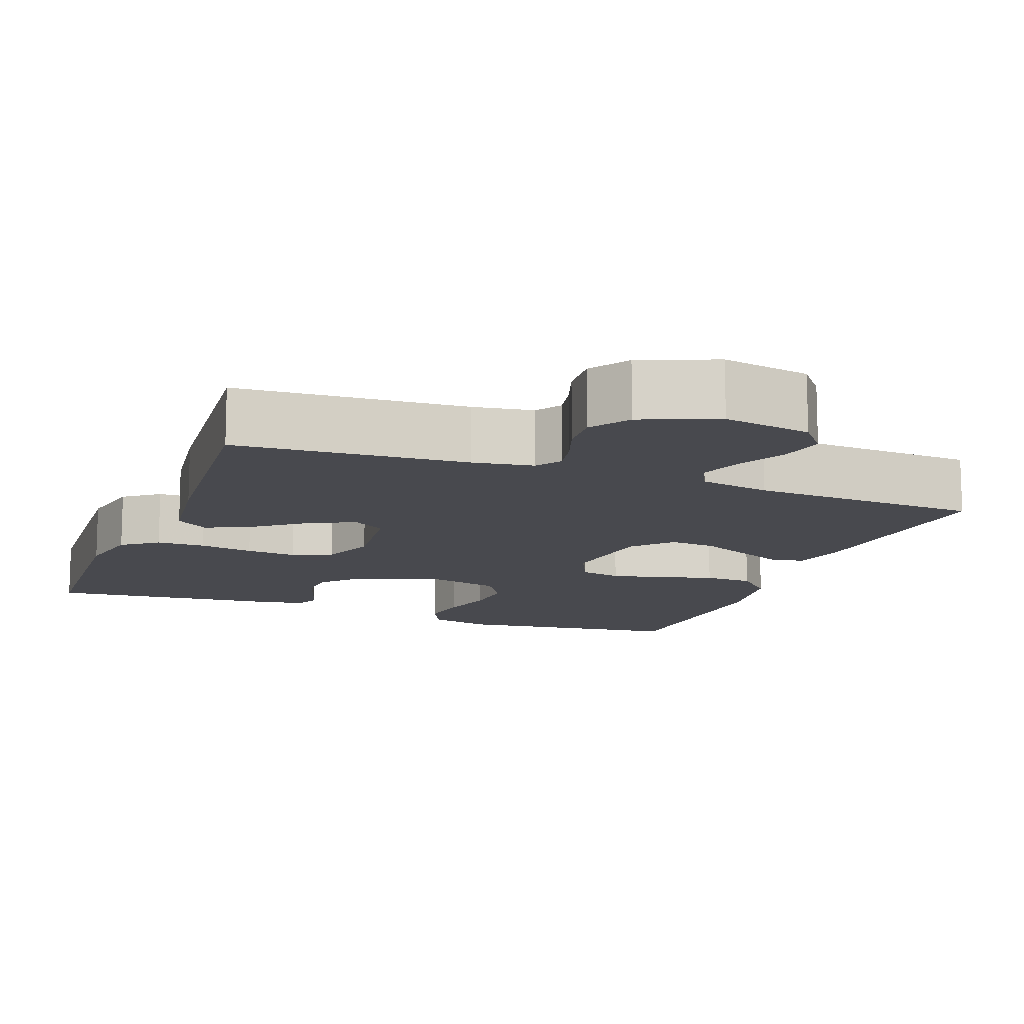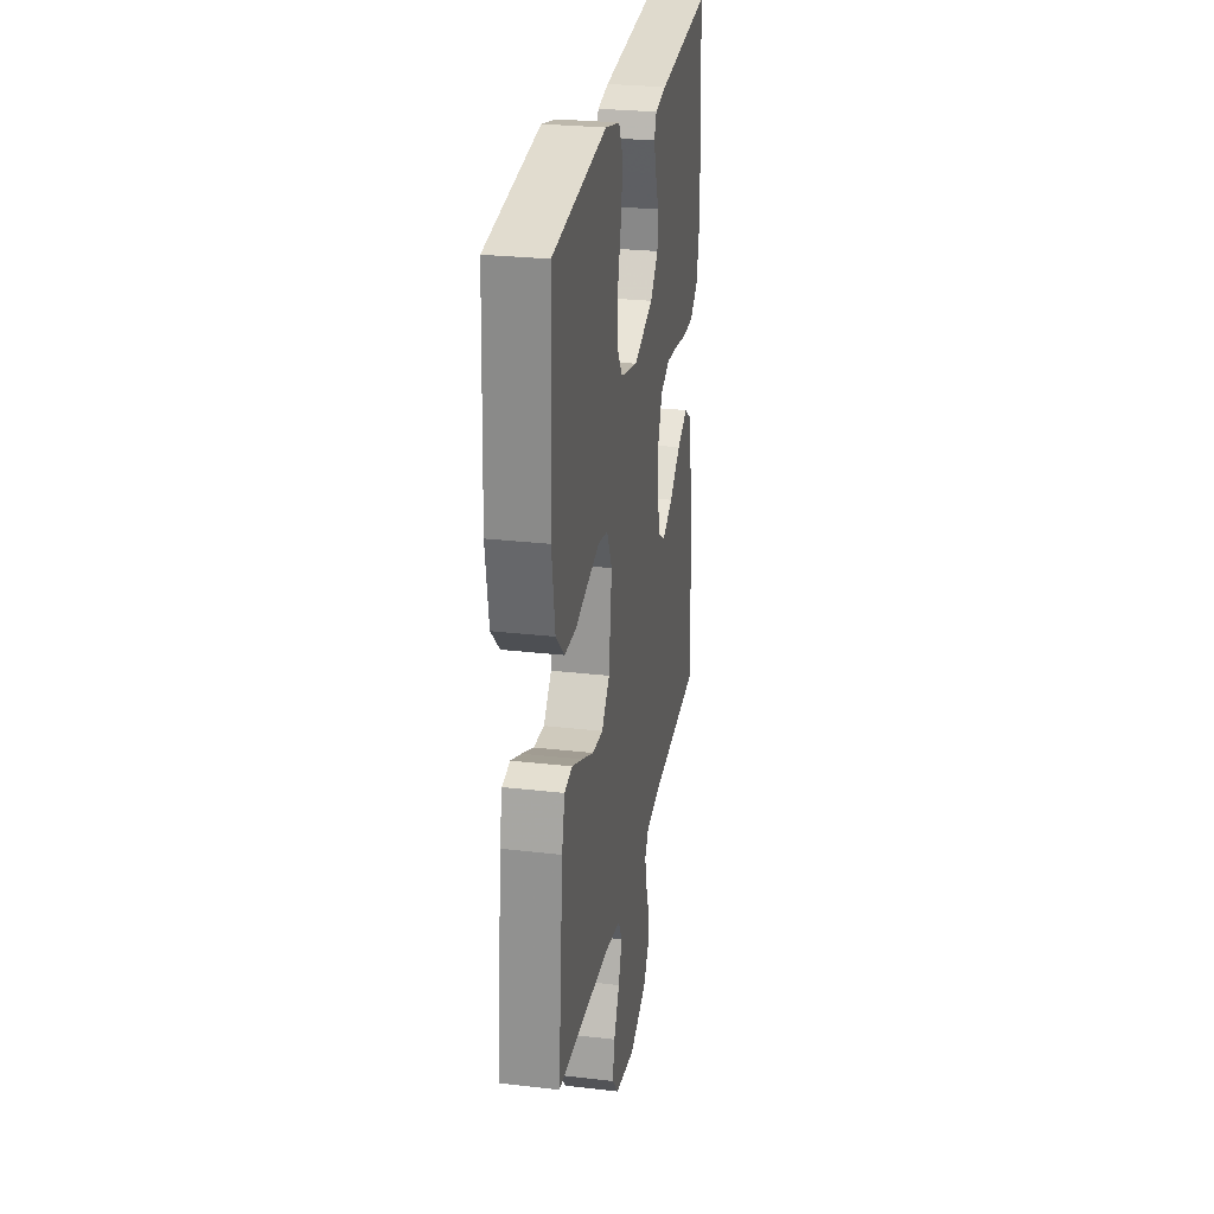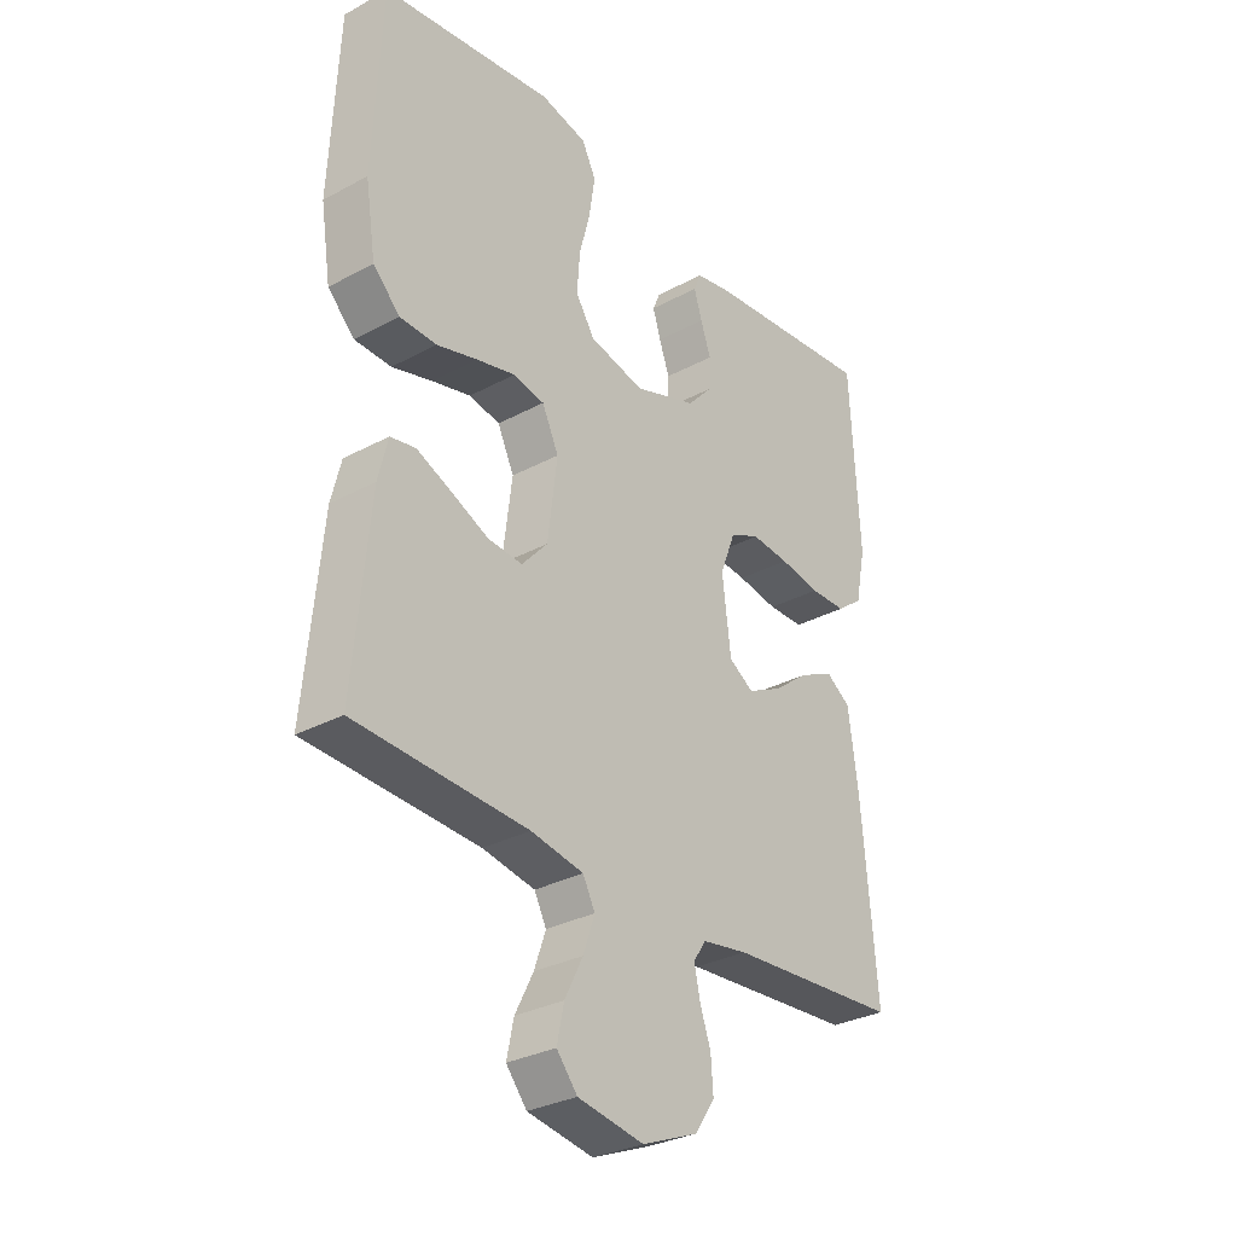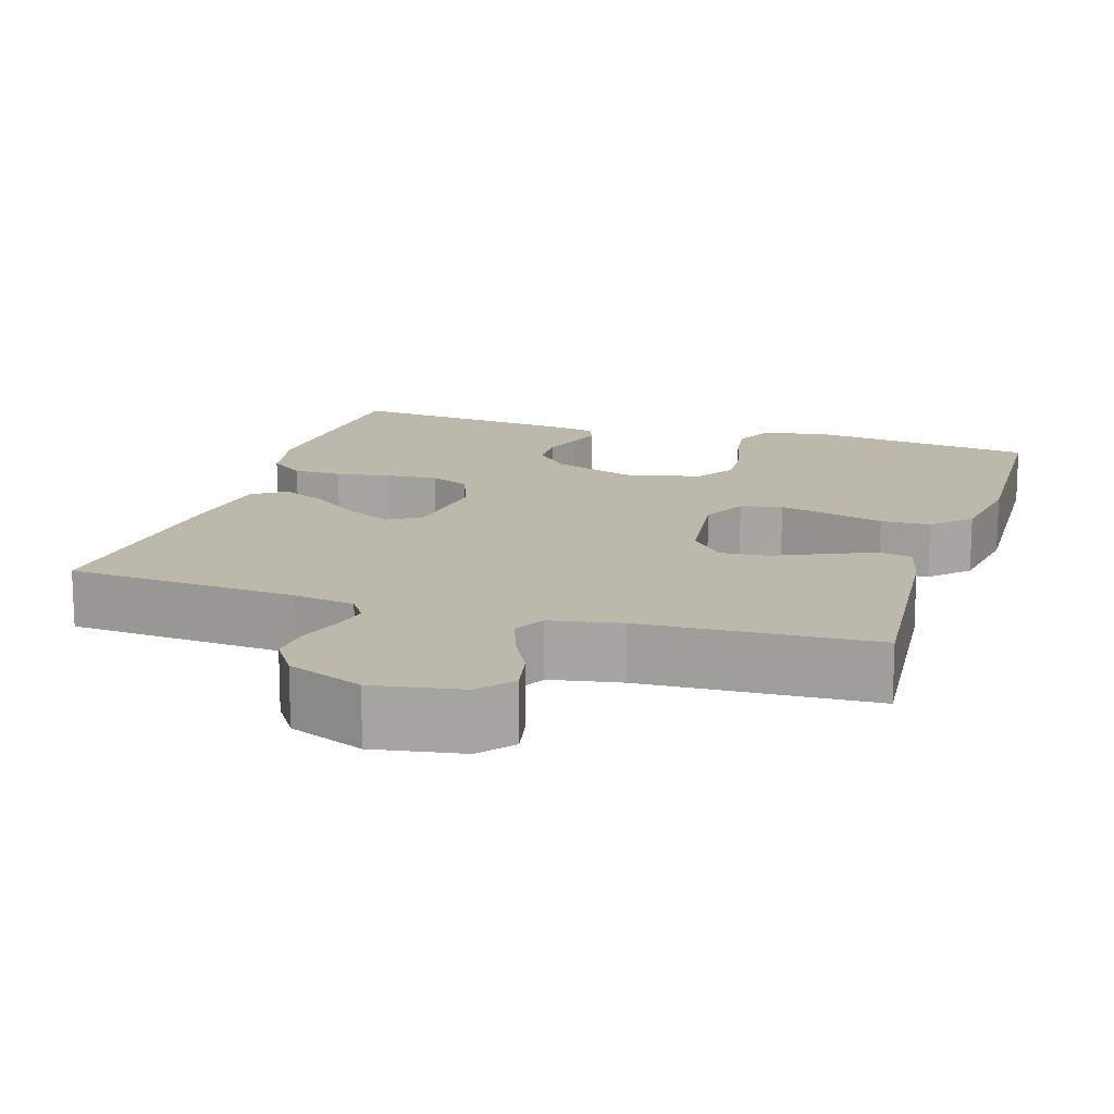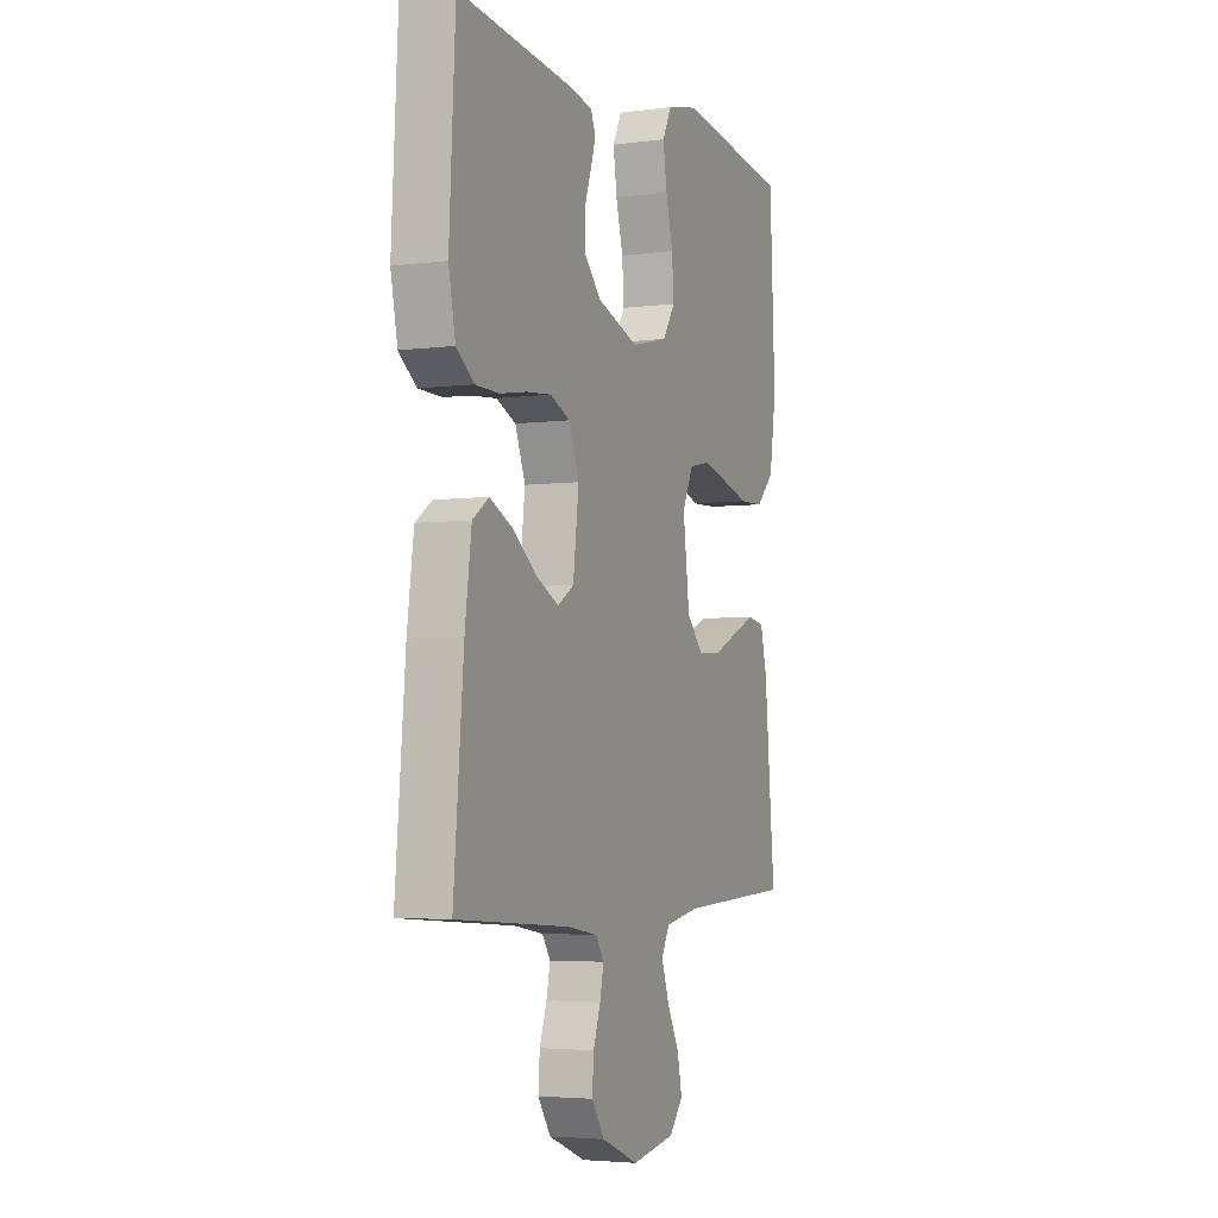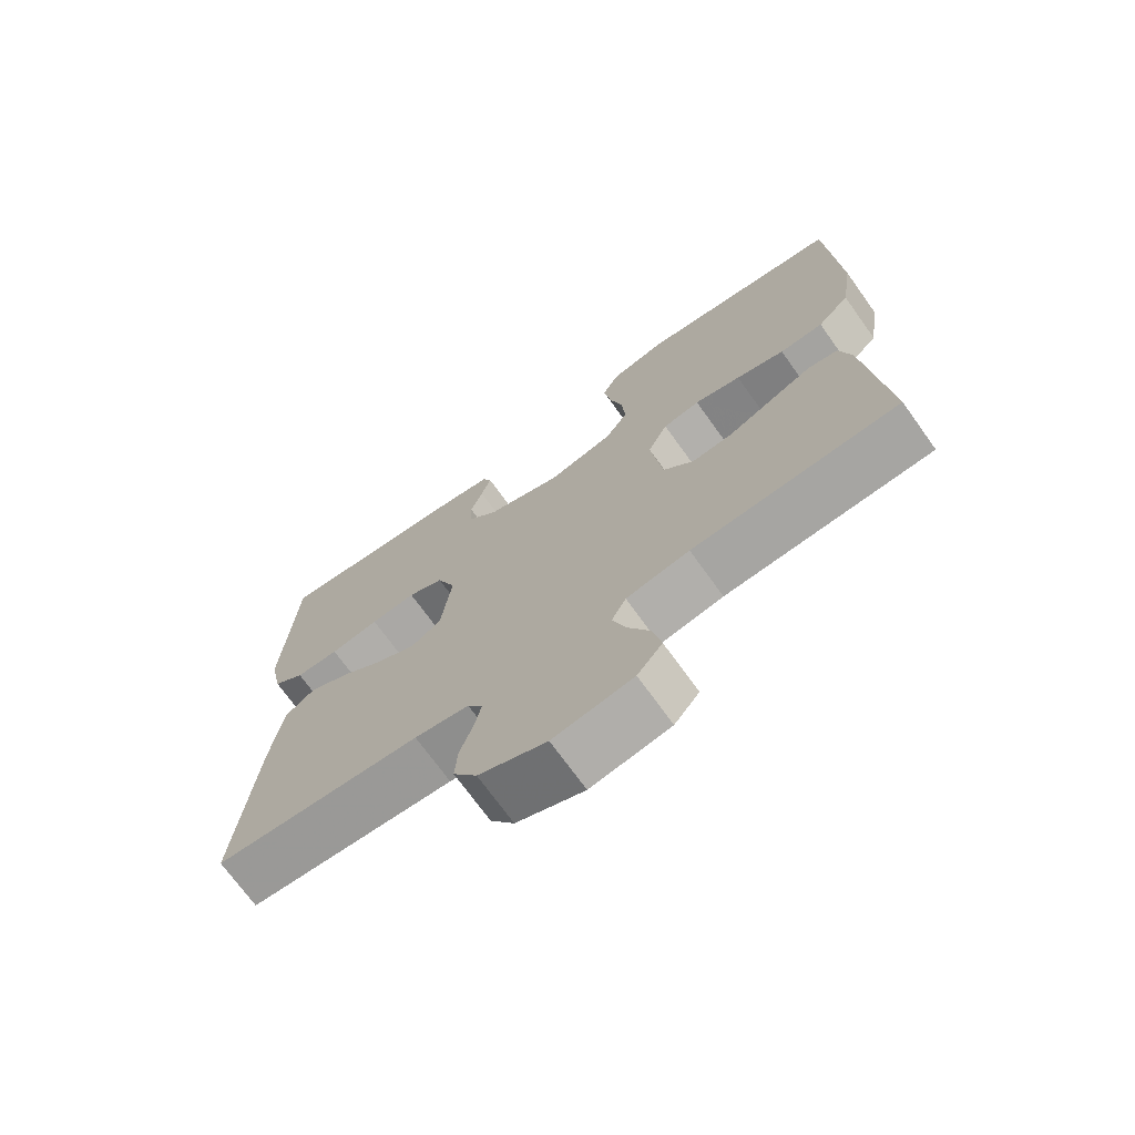
<metadata>
{"format":"obj","ext":"obj","renderer":"f3d","projection":"perspective","resolution":1024,"background":"white","views":[{"elev":-12.7,"azim":159.2,"up":"+Y"},{"elev":27.4,"azim":-79.8,"up":"+Z"},{"elev":-30.7,"azim":-52.1,"up":"+Z"},{"elev":14.9,"azim":-162.5,"up":"+Y"},{"elev":-4.1,"azim":113.3,"up":"+Z"},{"elev":-71.7,"azim":-144.3,"up":"+Z"}]}
</metadata>
<code>
v 0.5 0.07 -0.5
v 0.2 0.07 -0.521
v 0.121 0.07 -0.534
v 0.099 0.07 -0.567
v 0.109 0.07 -0.614
v 0.128 0.07 -0.669
v 0.132 0.07 -0.725
v 0.098 0.07 -0.776
v 0 0.07 -0.816
v -0.115 0.07 -0.796
v -0.151 0.07 -0.752
v -0.139 0.07 -0.694
v -0.107 0.07 -0.631
v -0.087 0.07 -0.573
v -0.108 0.07 -0.532
v -0.2 0.07 -0.515
v -0.5 0.07 -0.5
v -0.472 0.07 -0.2
v -0.455 0.07 -0.131
v -0.411 0.07 -0.123
v -0.351 0.07 -0.149
v -0.285 0.07 -0.179
v -0.225 0.07 -0.184
v -0.18 0.07 -0.134
v -0.163 0.07 0
v -0.192 0.07 0.061
v -0.246 0.07 0.072
v -0.314 0.07 0.055
v -0.385 0.07 0.035
v -0.449 0.07 0.037
v -0.496 0.07 0.084
v -0.514 0.07 0.2
v -0.5 0.07 0.5
v -0.2 0.07 0.54
v -0.119 0.07 0.521
v -0.095 0.07 0.473
v -0.105 0.07 0.406
v -0.124 0.07 0.333
v -0.129 0.07 0.265
v -0.096 0.07 0.214
v 0 0.07 0.191
v 0.11 0.07 0.229
v 0.154 0.07 0.277
v 0.156 0.07 0.33
v 0.138 0.07 0.381
v 0.124 0.07 0.426
v 0.137 0.07 0.457
v 0.2 0.07 0.469
v 0.5 0.07 0.5
v 0.516 0.07 0.2
v 0.498 0.07 0.111
v 0.452 0.07 0.076
v 0.389 0.07 0.075
v 0.318 0.07 0.087
v 0.252 0.07 0.093
v 0.2 0.07 0.07
v 0.173 0.07 0
v 0.188 0.07 -0.123
v 0.231 0.07 -0.15
v 0.29 0.07 -0.121
v 0.354 0.07 -0.072
v 0.414 0.07 -0.043
v 0.457 0.07 -0.073
v 0.474 0.07 -0.2
v 0.5 0 -0.5
v 0.2 0 -0.521
v 0.121 0 -0.534
v 0.099 0 -0.567
v 0.109 0 -0.614
v 0.128 0 -0.669
v 0.132 0 -0.725
v 0.098 0 -0.776
v 0 0 -0.816
v -0.115 0 -0.796
v -0.151 0 -0.752
v -0.139 0 -0.694
v -0.107 0 -0.631
v -0.087 0 -0.573
v -0.108 0 -0.532
v -0.2 0 -0.515
v -0.5 0 -0.5
v -0.472 0 -0.2
v -0.455 0 -0.131
v -0.411 0 -0.123
v -0.351 0 -0.149
v -0.285 0 -0.179
v -0.225 0 -0.184
v -0.18 0 -0.134
v -0.163 0 0
v -0.192 0 0.061
v -0.246 0 0.072
v -0.314 0 0.055
v -0.385 0 0.035
v -0.449 0 0.037
v -0.496 0 0.084
v -0.514 0 0.2
v -0.5 0 0.5
v -0.2 0 0.54
v -0.119 0 0.521
v -0.095 0 0.473
v -0.105 0 0.406
v -0.124 0 0.333
v -0.129 0 0.265
v -0.096 0 0.214
v 0 0 0.191
v 0.11 0 0.229
v 0.154 0 0.277
v 0.156 0 0.33
v 0.138 0 0.381
v 0.124 0 0.426
v 0.137 0 0.457
v 0.2 0 0.469
v 0.5 0 0.5
v 0.516 0 0.2
v 0.498 0 0.111
v 0.452 0 0.076
v 0.389 0 0.075
v 0.318 0 0.087
v 0.252 0 0.093
v 0.2 0 0.07
v 0.173 0 0
v 0.188 0 -0.123
v 0.231 0 -0.15
v 0.29 0 -0.121
v 0.354 0 -0.072
v 0.414 0 -0.043
v 0.457 0 -0.073
v 0.474 0 -0.2
f 63 64 1 2
f 60 61 62 63
f 59 60 63 2
f 58 59 2 3
f 57 58 3 4
f 51 52 53 54
f 51 54 55
f 50 51 55
f 49 50 55
f 48 49 55 56
f 44 45 46 47
f 44 47 48 56
f 35 36 37 38
f 35 38 39
f 34 35 39
f 33 34 39
f 32 33 39 40
f 28 29 30 31
f 27 28 31 32
f 26 27 32 40
f 19 20 21 22
f 17 18 19 22
f 16 17 22 23
f 15 16 23 24
f 10 11 12 13
f 10 13 14
f 9 10 14
f 8 9 14
f 5 6 7 8
f 4 5 8 14
f 57 4 14 15
f 43 44 56 57
f 42 43 57 15
f 25 26 40 41
f 25 41 42
f 15 24 25 42
f 66 65 128 127
f 127 126 125 124
f 66 127 124 123
f 67 66 123 122
f 68 67 122 121
f 118 117 116 115
f 119 118 115
f 119 115 114
f 119 114 113
f 120 119 113 112
f 111 110 109 108
f 120 112 111 108
f 102 101 100 99
f 103 102 99
f 103 99 98
f 103 98 97
f 104 103 97 96
f 95 94 93 92
f 96 95 92 91
f 104 96 91 90
f 86 85 84 83
f 86 83 82 81
f 87 86 81 80
f 88 87 80 79
f 77 76 75 74
f 78 77 74
f 78 74 73
f 78 73 72
f 72 71 70 69
f 78 72 69 68
f 79 78 68 121
f 121 120 108 107
f 79 121 107 106
f 105 104 90 89
f 106 105 89
f 106 89 88 79
f 1 65 66 2
f 2 66 67 3
f 3 67 68 4
f 4 68 69 5
f 5 69 70 6
f 6 70 71 7
f 7 71 72 8
f 8 72 73 9
f 9 73 74 10
f 10 74 75 11
f 11 75 76 12
f 12 76 77 13
f 13 77 78 14
f 14 78 79 15
f 15 79 80 16
f 16 80 81 17
f 17 81 82 18
f 18 82 83 19
f 19 83 84 20
f 20 84 85 21
f 21 85 86 22
f 22 86 87 23
f 23 87 88 24
f 24 88 89 25
f 25 89 90 26
f 26 90 91 27
f 27 91 92 28
f 28 92 93 29
f 29 93 94 30
f 30 94 95 31
f 31 95 96 32
f 32 96 97 33
f 33 97 98 34
f 34 98 99 35
f 35 99 100 36
f 36 100 101 37
f 37 101 102 38
f 38 102 103 39
f 39 103 104 40
f 40 104 105 41
f 41 105 106 42
f 42 106 107 43
f 43 107 108 44
f 44 108 109 45
f 45 109 110 46
f 46 110 111 47
f 47 111 112 48
f 48 112 113 49
f 49 113 114 50
f 50 114 115 51
f 51 115 116 52
f 52 116 117 53
f 53 117 118 54
f 54 118 119 55
f 55 119 120 56
f 56 120 121 57
f 57 121 122 58
f 58 122 123 59
f 59 123 124 60
f 60 124 125 61
f 61 125 126 62
f 62 126 127 63
f 63 127 128 64
f 64 128 65 1

</code>
